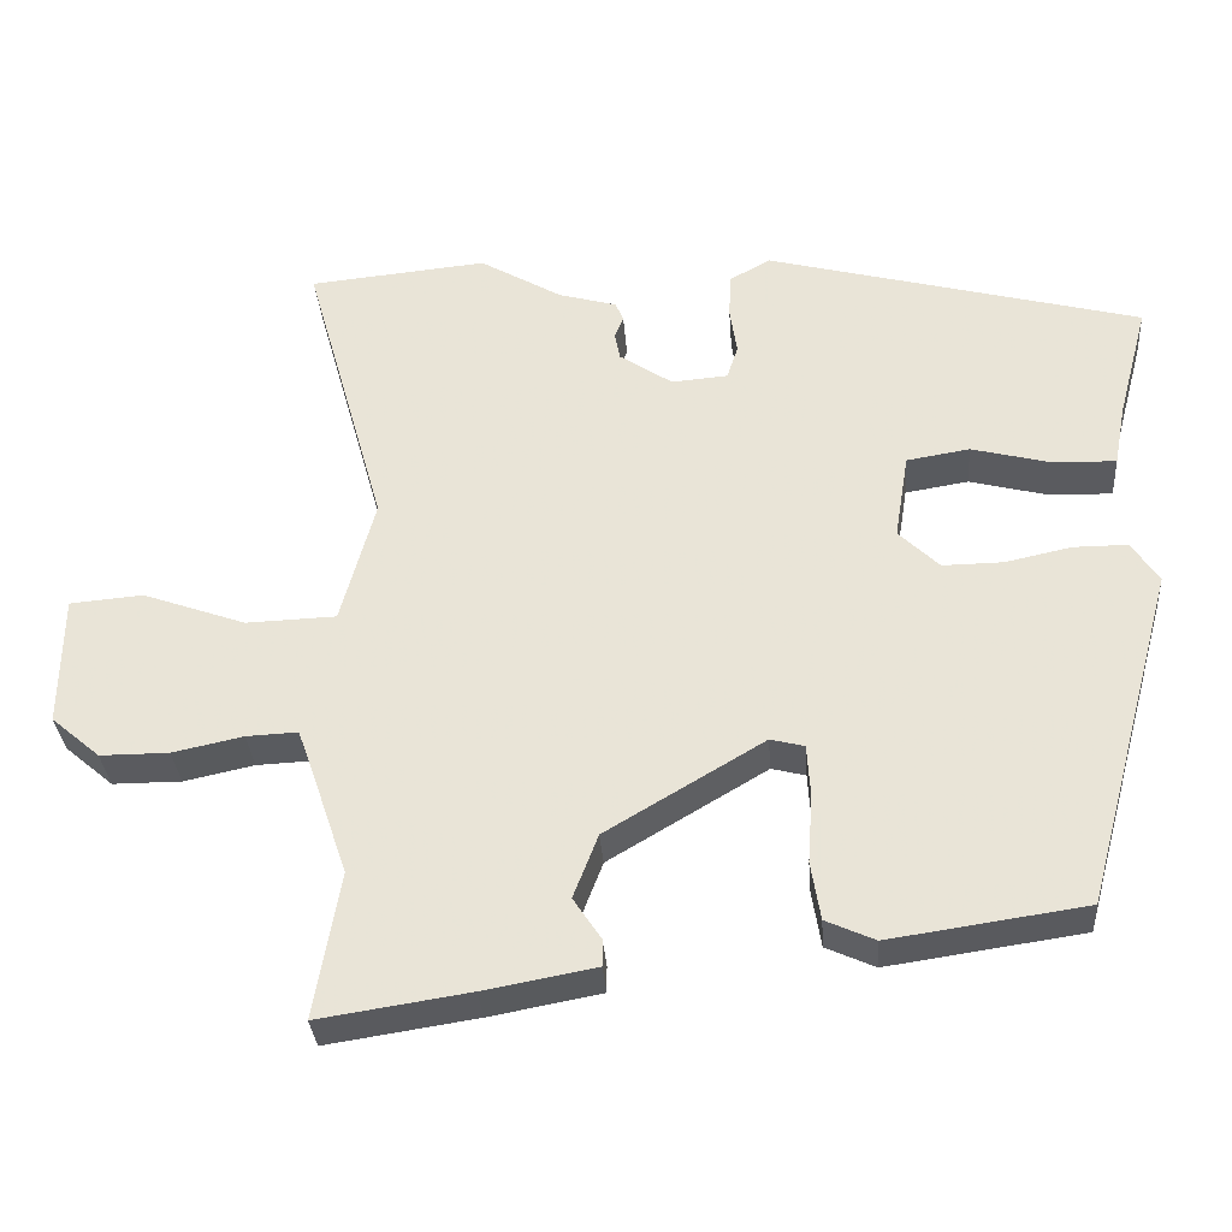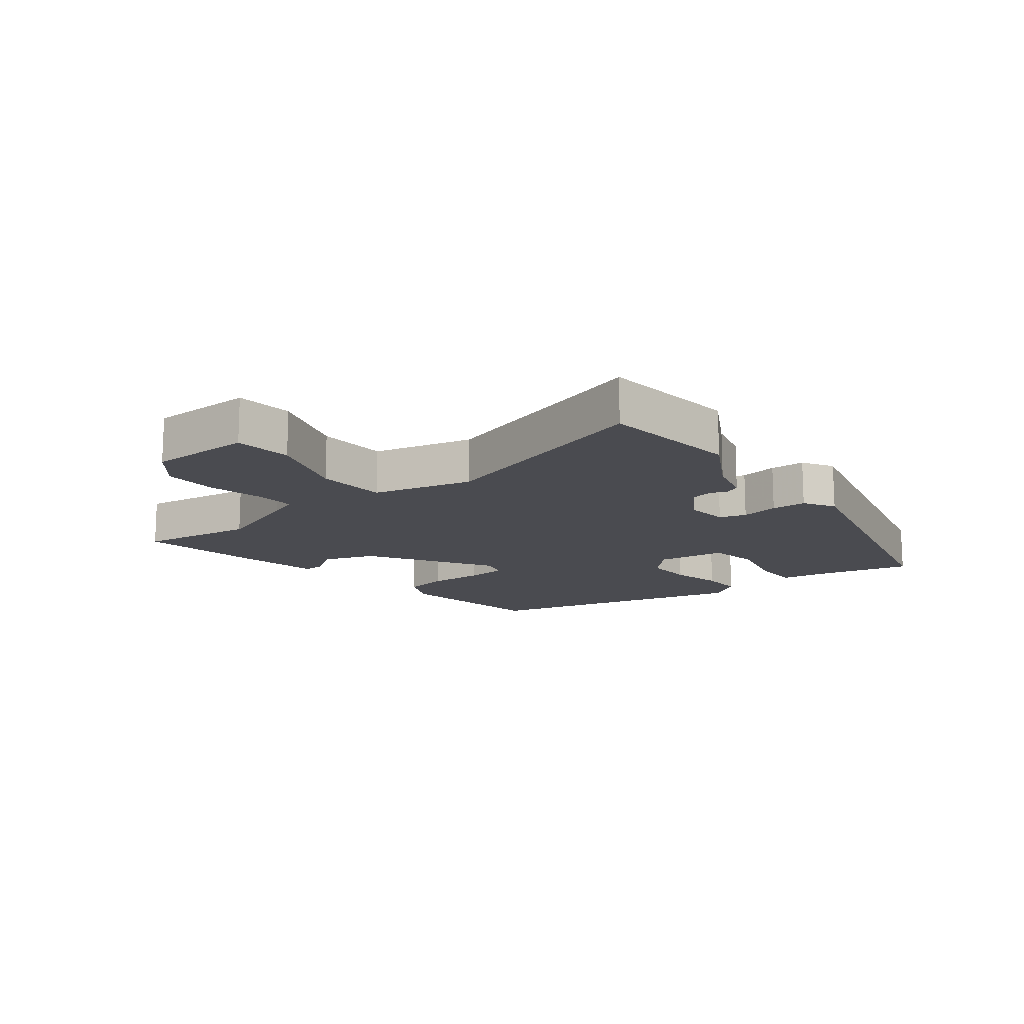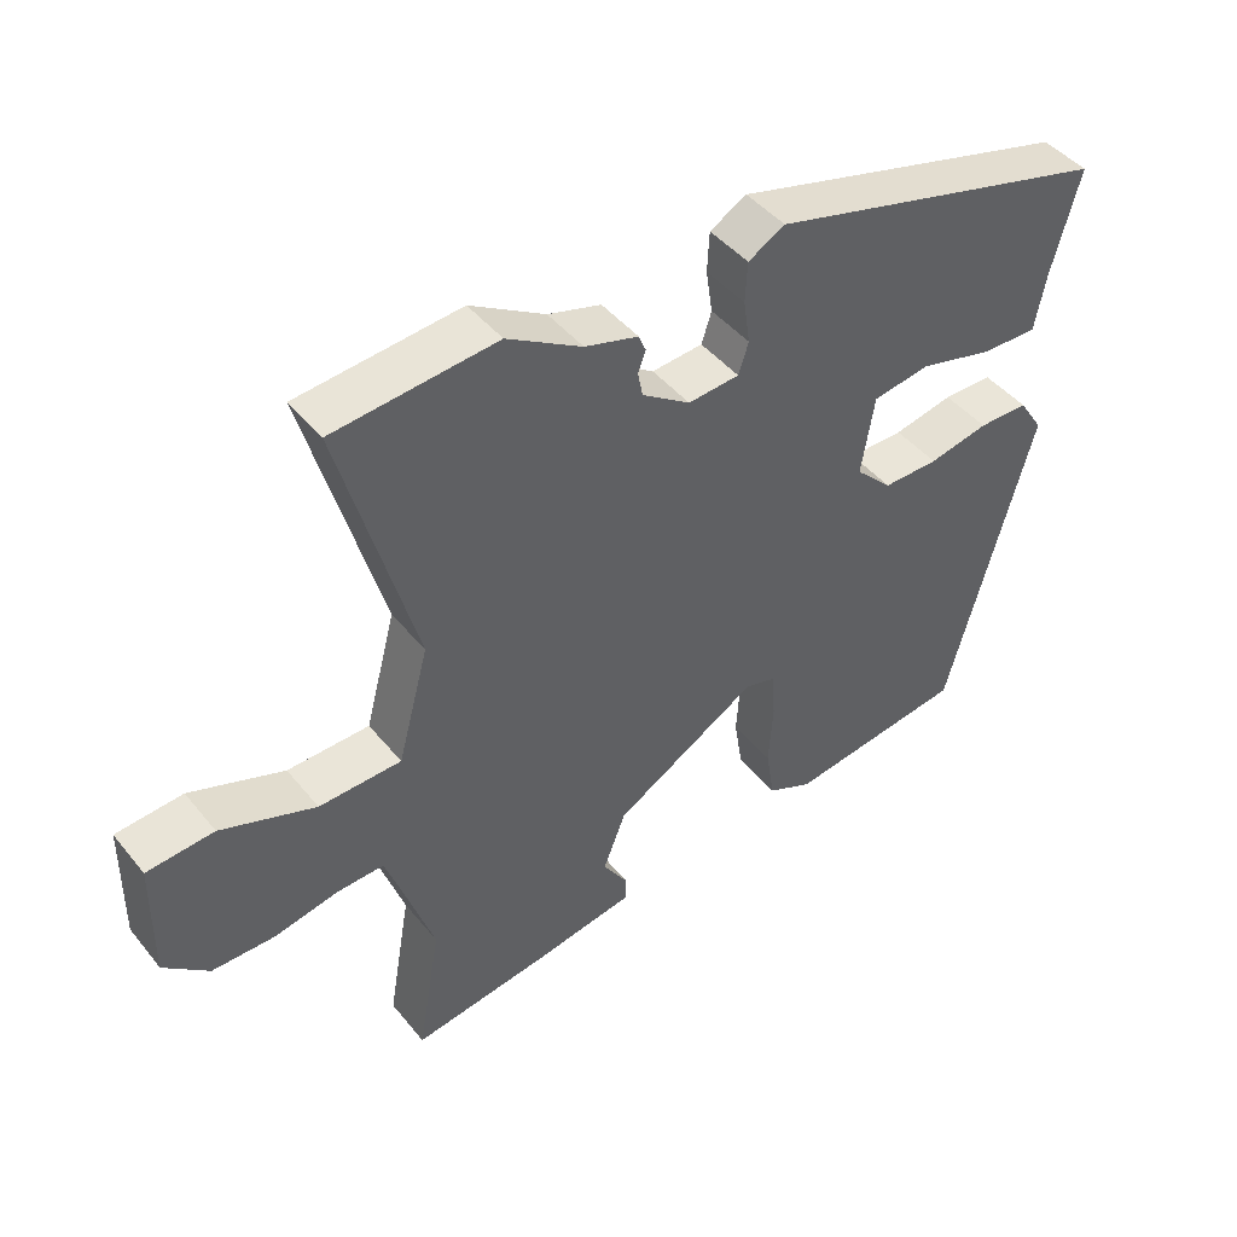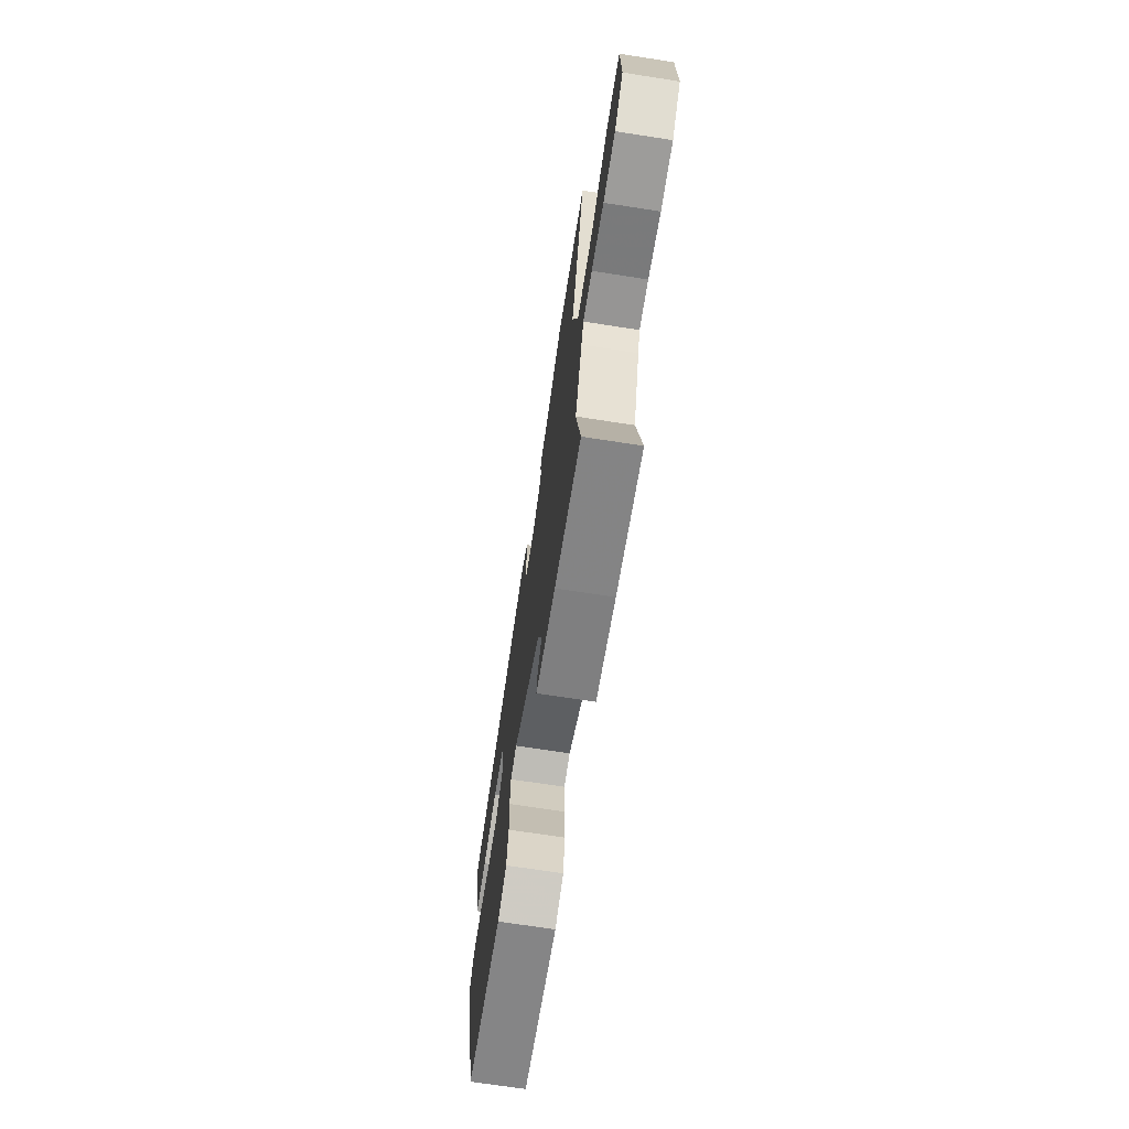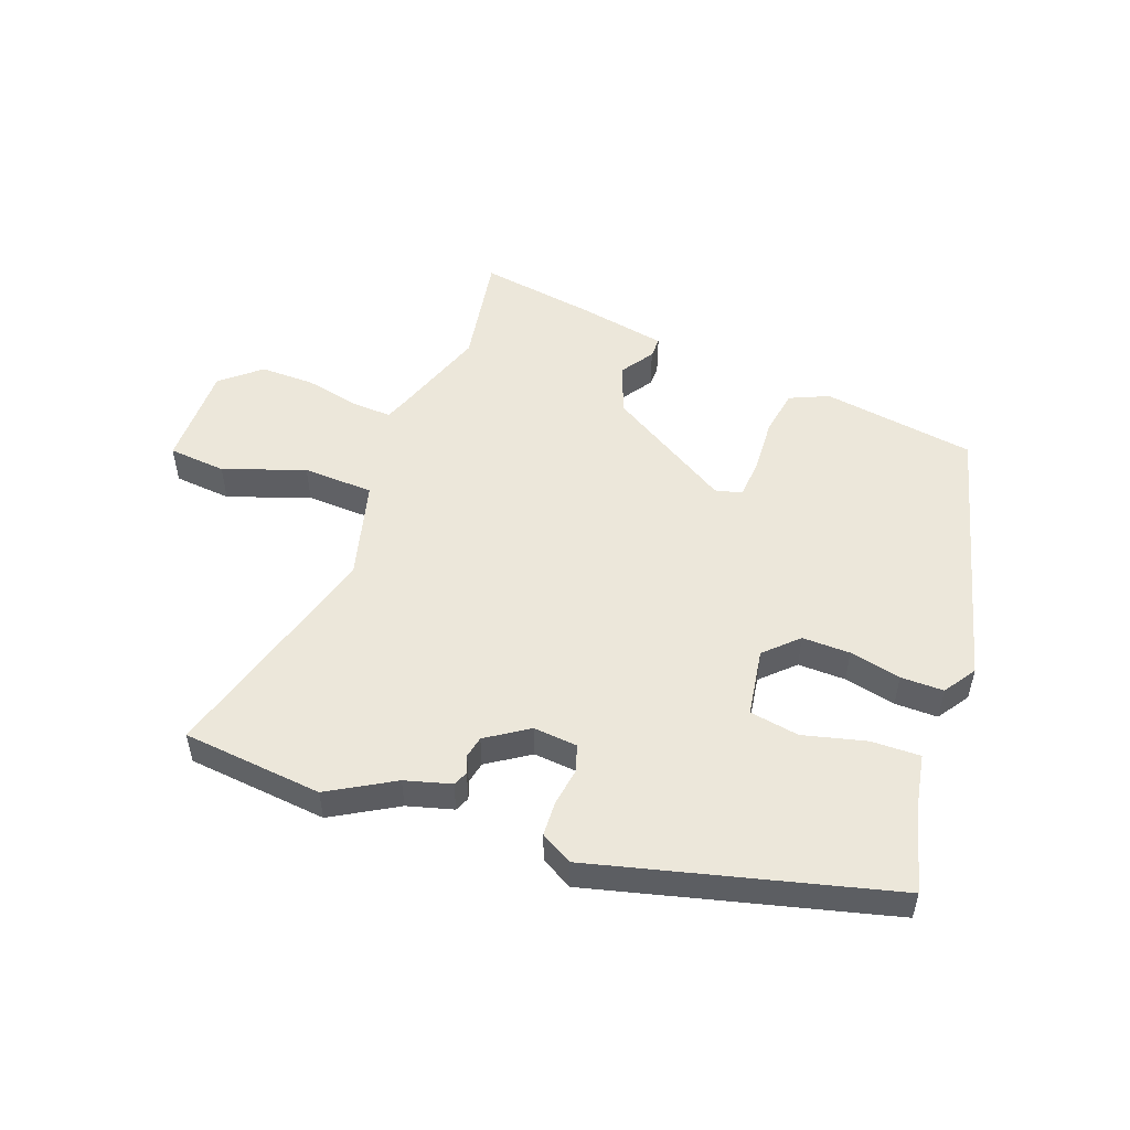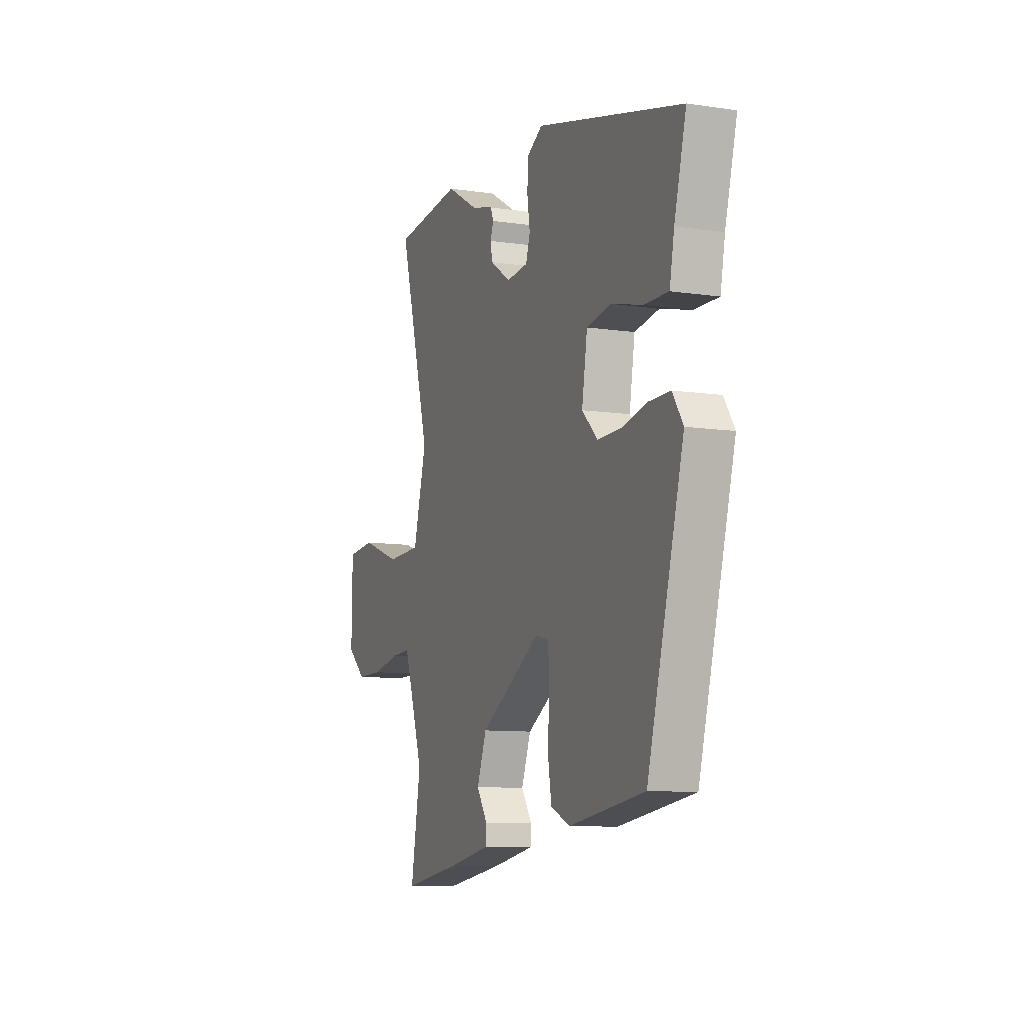
<metadata>
{"format":"obj","ext":"obj","renderer":"f3d","projection":"perspective","resolution":1024,"background":"white","views":[{"elev":-32.8,"azim":4.2,"up":"+Z"},{"elev":-14.5,"azim":-51.0,"up":"+Y"},{"elev":44.7,"azim":-36.3,"up":"+Z"},{"elev":-70.2,"azim":-98.8,"up":"+Z"},{"elev":51.5,"azim":20.6,"up":"+Y"},{"elev":-9.5,"azim":68.7,"up":"+Z"}]}
</metadata>
<code>
v -0.513 0.07 -0.577
v -0.481 0.07 -0.392
v -0.53 0.07 -0.248
v -0.547 0.07 -0.201
v -0.612 0.07 -0.204
v -0.701 0.07 -0.223
v -0.788 0.07 -0.223
v -0.85 0.07 -0.17
v -0.848 0.07 -0.003
v -0.755 0.07 0.005
v -0.624 0.07 -0.042
v -0.51 0.07 -0.038
v -0.467 0.07 0.122
v -0.571 0.07 0.493
v -0.345 0.07 0.515
v -0.241 0.07 0.454
v -0.167 0.07 0.433
v -0.157 0.07 0.409
v -0.168 0.07 0.381
v -0.161 0.07 0.346
v -0.094 0.07 0.301
v -0.023 0.07 0.307
v -0.009 0.07 0.35
v -0.018 0.07 0.411
v -0.015 0.07 0.467
v 0.036 0.07 0.496
v 0.512 0.07 0.371
v 0.473 0.07 0.225
v 0.458 0.07 0.146
v 0.379 0.07 0.148
v 0.278 0.07 0.174
v 0.198 0.07 0.161
v 0.18 0.07 0.051
v 0.231 0.07 0.001
v 0.308 0.07 0.002
v 0.391 0.07 0.02
v 0.46 0.07 0.02
v 0.494 0.07 -0.032
v 0.376 0.07 -0.465
v 0.129 0.07 -0.501
v 0.067 0.07 -0.473
v 0.055 0.07 -0.399
v 0.061 0.07 -0.312
v 0.057 0.07 -0.246
v 0.014 0.07 -0.235
v -0.186 0.07 -0.354
v -0.217 0.07 -0.435
v -0.182 0.07 -0.488
v -0.182 0.07 -0.522
v -0.323 0.07 -0.548
v -0.513 0 -0.577
v -0.481 0 -0.392
v -0.53 0 -0.248
v -0.547 0 -0.201
v -0.612 0 -0.204
v -0.701 0 -0.223
v -0.788 0 -0.223
v -0.85 0 -0.17
v -0.848 0 -0.003
v -0.755 0 0.005
v -0.624 0 -0.042
v -0.51 0 -0.038
v -0.467 0 0.122
v -0.571 0 0.493
v -0.345 0 0.515
v -0.241 0 0.454
v -0.167 0 0.433
v -0.157 0 0.409
v -0.168 0 0.381
v -0.161 0 0.346
v -0.094 0 0.301
v -0.023 0 0.307
v -0.009 0 0.35
v -0.018 0 0.411
v -0.015 0 0.467
v 0.036 0 0.496
v 0.512 0 0.371
v 0.473 0 0.225
v 0.458 0 0.146
v 0.379 0 0.148
v 0.278 0 0.174
v 0.198 0 0.161
v 0.18 0 0.051
v 0.231 0 0.001
v 0.308 0 0.002
v 0.391 0 0.02
v 0.46 0 0.02
v 0.494 0 -0.032
v 0.376 0 -0.465
v 0.129 0 -0.501
v 0.067 0 -0.473
v 0.055 0 -0.399
v 0.061 0 -0.312
v 0.057 0 -0.246
v 0.014 0 -0.235
v -0.186 0 -0.354
v -0.217 0 -0.435
v -0.182 0 -0.488
v -0.182 0 -0.522
v -0.323 0 -0.548
f 50 1 2
f 49 50 2
f 48 49 2
f 47 48 2
f 46 47 2 3
f 45 46 3 4
f 41 42 43
f 40 41 43
f 39 40 43
f 38 39 43
f 37 38 43
f 36 37 43
f 35 36 43
f 34 35 43 44
f 33 34 44 45
f 28 29 30 31
f 28 31 32
f 27 28 32
f 26 27 32
f 25 26 32
f 24 25 32
f 23 24 32
f 32 33 45
f 23 32 45
f 22 23 45
f 16 17 18 19
f 16 19 20
f 15 16 20
f 14 15 20
f 13 14 20
f 12 13 20 21
f 9 10 11
f 8 9 11
f 7 8 11
f 6 7 11
f 5 6 11
f 4 5 11 12
f 21 22 45
f 12 21 45
f 4 12 45
f 52 51 100
f 52 100 99
f 52 99 98
f 52 98 97
f 53 52 97 96
f 54 53 96 95
f 93 92 91
f 93 91 90
f 93 90 89
f 93 89 88
f 93 88 87
f 93 87 86
f 93 86 85
f 94 93 85 84
f 95 94 84 83
f 81 80 79 78
f 82 81 78
f 82 78 77
f 82 77 76
f 82 76 75
f 82 75 74
f 82 74 73
f 95 83 82
f 95 82 73
f 95 73 72
f 69 68 67 66
f 70 69 66
f 70 66 65
f 70 65 64
f 70 64 63
f 71 70 63 62
f 61 60 59
f 61 59 58
f 61 58 57
f 61 57 56
f 61 56 55
f 62 61 55 54
f 95 72 71
f 95 71 62
f 95 62 54
f 1 51 52 2
f 2 52 53 3
f 3 53 54 4
f 4 54 55 5
f 5 55 56 6
f 6 56 57 7
f 7 57 58 8
f 8 58 59 9
f 9 59 60 10
f 10 60 61 11
f 11 61 62 12
f 12 62 63 13
f 13 63 64 14
f 14 64 65 15
f 15 65 66 16
f 16 66 67 17
f 17 67 68 18
f 18 68 69 19
f 19 69 70 20
f 20 70 71 21
f 21 71 72 22
f 22 72 73 23
f 23 73 74 24
f 24 74 75 25
f 25 75 76 26
f 26 76 77 27
f 27 77 78 28
f 28 78 79 29
f 29 79 80 30
f 30 80 81 31
f 31 81 82 32
f 32 82 83 33
f 33 83 84 34
f 34 84 85 35
f 35 85 86 36
f 36 86 87 37
f 37 87 88 38
f 38 88 89 39
f 39 89 90 40
f 40 90 91 41
f 41 91 92 42
f 42 92 93 43
f 43 93 94 44
f 44 94 95 45
f 45 95 96 46
f 46 96 97 47
f 47 97 98 48
f 48 98 99 49
f 49 99 100 50
f 50 100 51 1

</code>
